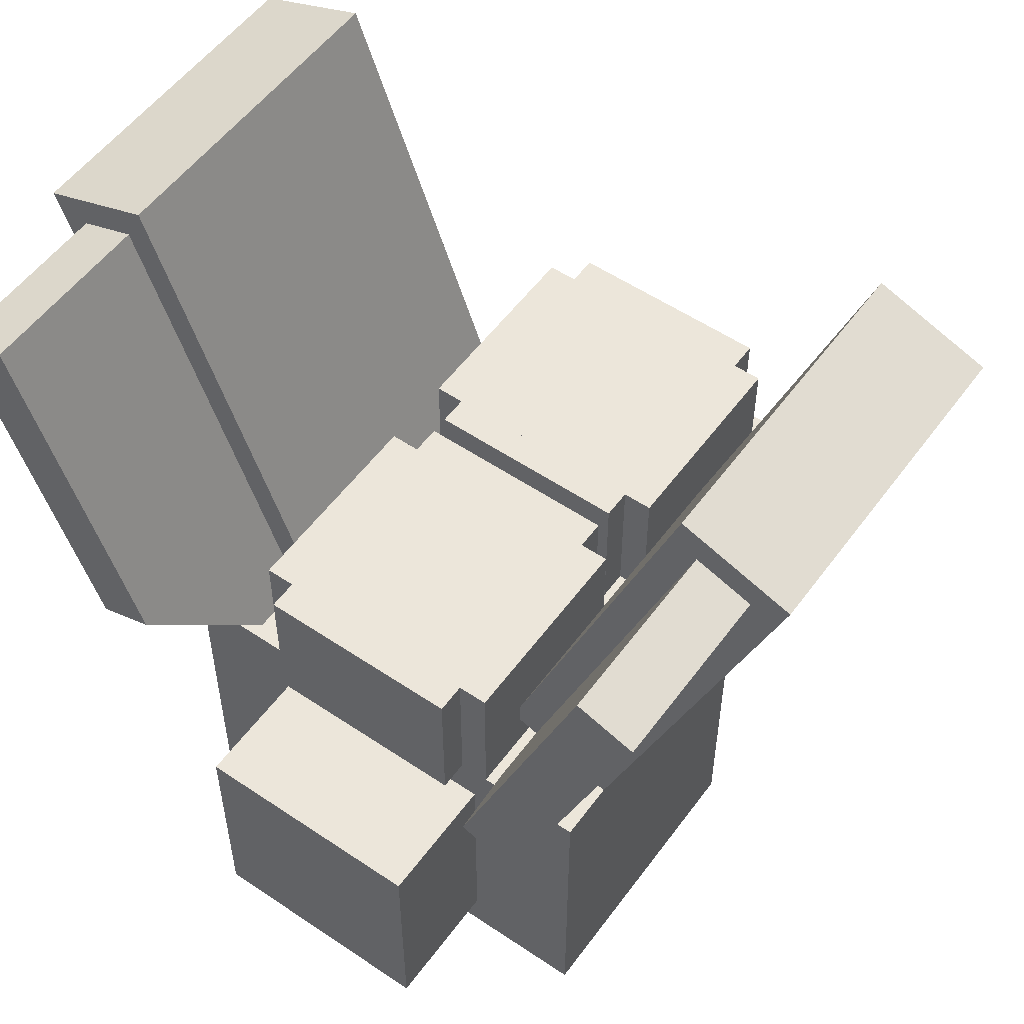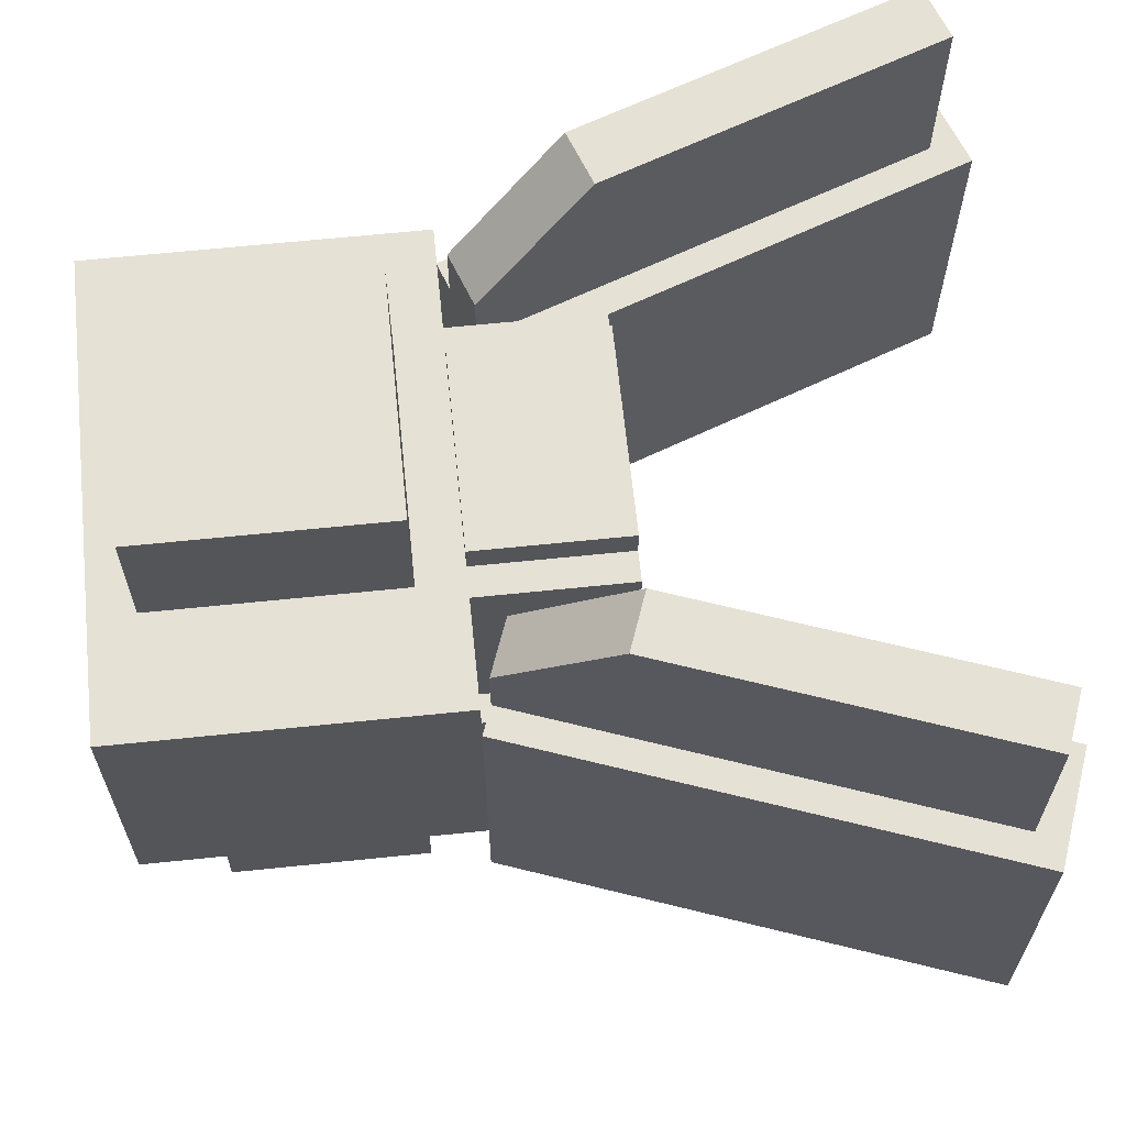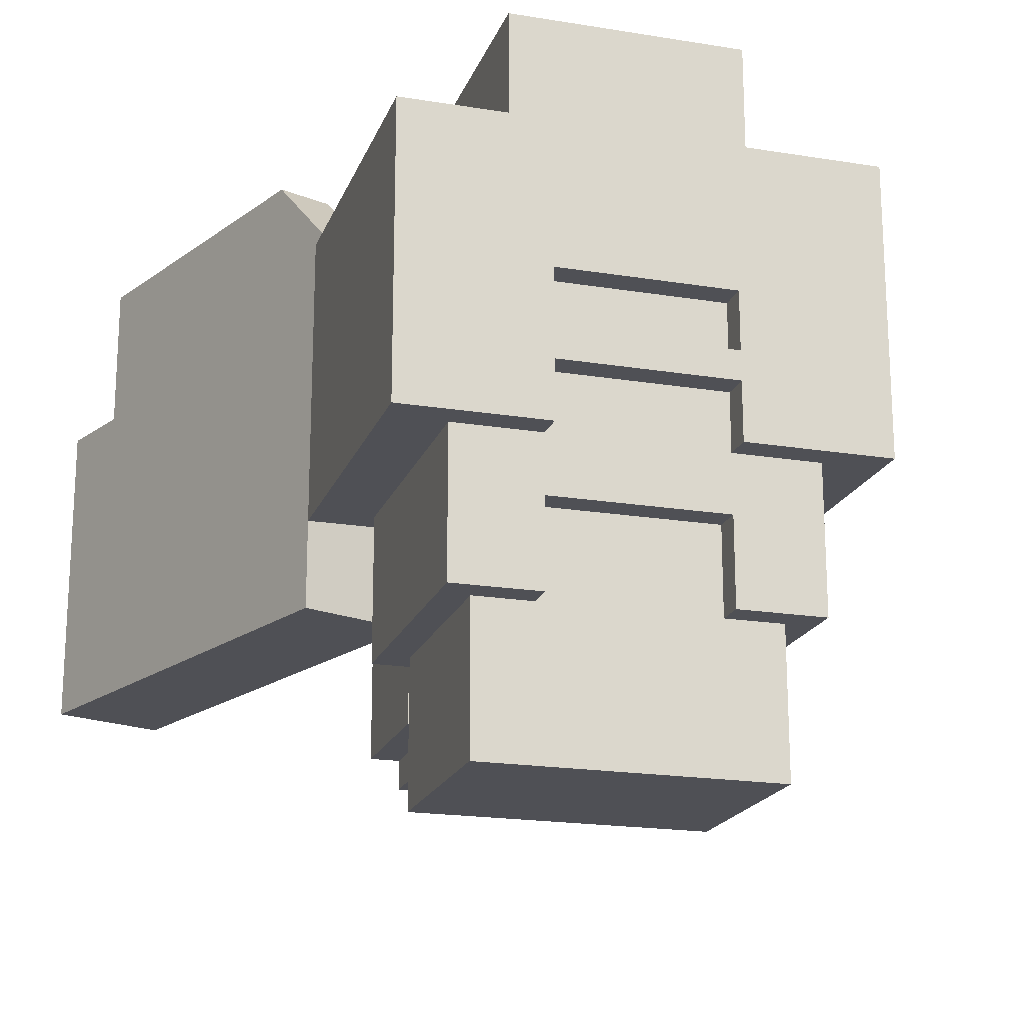
<metadata>
{"format":"obj","ext":"obj","renderer":"f3d","projection":"perspective","resolution":1024,"background":"white","views":[{"elev":54.3,"azim":35.6,"up":"+Y"},{"elev":64.7,"azim":84.1,"up":"+Z"},{"elev":-19.3,"azim":-17.0,"up":"+Z"}]}
</metadata>
<code>
g avatar_friendlybot_body_mesh
v 0.1406 0.3125 1.462
v 0.1406 0.3125 1.243
v 0.1406 0.1562 1.243
v 0.1406 0.1562 1.462
v 0.1094 0.3125 1.243
v 0.1094 0.3125 1.212
v 0.1094 0.1562 1.212
v 0.1094 0.1562 1.243
v 0.1094 0.3125 1.493
v 0.1094 0.3125 1.462
v 0.1094 0.1562 1.462
v 0.1094 0.1562 1.493
v -0.09375 0.125 1.055
v -0.09375 0.125 0.9928
v -0.09375 0.09375 0.9928
v -0.09375 0.09375 1.055
v -0.09375 -0.125 1.087
v -0.09375 -0.125 0.9928
v -0.09375 -0.1562 0.9928
v -0.09375 -0.1562 1.087
v -0.09375 -0.1562 1.305
v -0.09375 -0.1562 1.243
v -0.09375 -0.1875 1.243
v -0.09375 -0.1875 1.305
v 0.09375 0.125 0.9928
v 0.09375 0.125 1.055
v 0.09375 0.09375 1.055
v 0.09375 0.09375 0.9928
v 0.09375 -0.125 0.9928
v 0.09375 -0.125 1.087
v 0.09375 -0.1562 1.087
v 0.09375 -0.1562 0.9928
v 0.09375 -0.1562 1.149
v 0.09375 -0.1562 1.212
v 0.09375 -0.1875 1.212
v 0.09375 -0.1875 1.149
v -0.1094 0.3125 1.212
v -0.1094 0.3125 1.243
v -0.1094 0.1562 1.243
v -0.1094 0.1562 1.212
v -0.1094 0.3125 1.462
v -0.1094 0.3125 1.493
v -0.1094 0.1562 1.493
v -0.1094 0.1562 1.462
v -0.1406 0.3125 1.243
v -0.1406 0.3125 1.462
v -0.1406 0.1562 1.462
v -0.1406 0.1562 1.243
v -0.1562 0.09375 0.8366
v -0.1562 0.09375 0.9928
v -0.1562 -0.125 0.9928
v -0.1562 -0.125 0.8366
v -0.1875 0.125 0.9928
v -0.1875 0.125 1.087
v -0.1875 -0.1562 1.087
v -0.1875 -0.1562 0.9928
v -0.1875 0.125 1.149
v -0.1875 -0.1562 1.149
v -0.25 0.1562 1.149
v -0.25 0.1562 1.212
v -0.25 -0.1875 1.212
v -0.25 -0.1875 1.149
v -0.25 0.1562 1.243
v -0.25 -0.1875 1.243
v -0.25 0.1562 1.305
v -0.25 -0.1875 1.305
v -0.25 0.1562 1.462
v -0.25 -0.1875 1.462
v -0.25 0.1562 1.212
v -0.25 0.1562 1.149
v 0.25 0.1562 1.149
v 0.25 0.1562 1.212
v -0.25 0.1562 1.243
v 0.25 0.1562 1.243
v -0.25 0.1562 1.305
v 0.25 0.1562 1.305
v 0.25 0.1562 1.462
v -0.25 0.1562 1.462
v 0.09375 0.125 0.9928
v 0.1875 0.125 0.9928
v 0.1875 0.125 1.087
v 0.09375 0.125 1.055
v 0.1875 0.125 1.149
v -0.09375 0.125 1.055
v -0.1875 0.125 1.149
v -0.1875 0.125 1.087
v -0.1875 0.125 0.9928
v -0.09375 0.125 0.9928
v 0.09375 0.09375 0.9928
v 0.1562 0.09375 0.8366
v 0.1562 0.09375 0.9928
v -0.09375 0.09375 0.9928
v -0.1562 0.09375 0.8366
v 0.09375 0.09375 1.055
v -0.09375 0.09375 1.055
v -0.1562 0.09375 0.9928
v 0.1562 -0.125 0.8366
v 0.09375 -0.125 0.9928
v 0.1562 -0.125 0.9928
v -0.09375 -0.125 0.9928
v -0.1562 -0.125 0.8366
v -0.09375 -0.125 1.087
v 0.09375 -0.125 1.087
v -0.1562 -0.125 0.9928
v 0.1875 -0.1562 0.9928
v 0.09375 -0.1562 0.9928
v 0.09375 -0.1562 1.087
v 0.1875 -0.1562 1.087
v 0.1875 -0.1562 1.149
v 0.09375 -0.1562 1.149
v -0.09375 -0.1562 1.149
v -0.09375 -0.1562 1.087
v -0.09375 -0.1562 1.212
v 0.09375 -0.1562 1.212
v -0.1875 -0.1562 1.149
v -0.1875 -0.1562 1.087
v -0.1875 -0.1562 0.9928
v -0.09375 -0.1562 0.9928
v 0.25 -0.1875 1.149
v 0.09375 -0.1875 1.149
v 0.09375 -0.1875 1.212
v 0.25 -0.1875 1.212
v 0.09375 -0.1875 1.243
v 0.25 -0.1875 1.243
v 0.09375 -0.1875 1.305
v 0.25 -0.1875 1.305
v 0.25 -0.1875 1.462
v -0.25 -0.1875 1.462
v -0.09375 -0.1875 1.305
v -0.25 -0.1875 1.305
v -0.25 -0.1875 1.243
v -0.09375 -0.1875 1.243
v -0.09375 -0.1875 1.212
v -0.25 -0.1875 1.212
v -0.09375 -0.1875 1.149
v -0.25 -0.1875 1.149
v 0.09375 -0.1875 1.212
v -0.09375 -0.1875 1.212
v -0.09375 -0.1875 1.243
v 0.09375 -0.1875 1.243
v 0.1562 -0.125 0.8366
v 0.1562 0.09375 0.8366
v -0.1562 0.09375 0.8366
v -0.1562 -0.125 0.8366
v -0.09375 0.09375 0.9928
v -0.09375 0.125 0.9928
v -0.1875 0.125 0.9928
v -0.1562 0.09375 0.9928
v -0.1562 -0.125 0.9928
v -0.1875 -0.1562 0.9928
v -0.09375 -0.1562 0.9928
v -0.09375 -0.125 0.9928
v 0.09375 0.09375 1.055
v 0.09375 0.125 1.055
v -0.09375 0.125 1.055
v -0.09375 0.09375 1.055
v 0.09375 -0.1562 1.087
v 0.09375 -0.125 1.087
v -0.09375 -0.125 1.087
v -0.09375 -0.1562 1.087
v 0.1875 0.125 1.149
v 0.25 0.1562 1.149
v -0.25 0.1562 1.149
v -0.1875 0.125 1.149
v -0.1875 -0.1562 1.149
v -0.25 -0.1875 1.149
v -0.09375 -0.1875 1.149
v -0.09375 -0.1562 1.149
v 0.1094 0.1562 1.212
v 0.1094 0.3125 1.212
v -0.1094 0.3125 1.212
v -0.1094 0.1562 1.212
v 0.09375 -0.1875 1.212
v 0.09375 -0.1562 1.212
v -0.09375 -0.1562 1.212
v -0.09375 -0.1875 1.212
v 0.09375 -0.1875 1.305
v 0.09375 -0.1562 1.305
v -0.09375 -0.1562 1.305
v -0.09375 -0.1875 1.305
v 0.09375 -0.1562 1.243
v 0.09375 -0.1875 1.243
v -0.09375 -0.1875 1.243
v -0.09375 -0.1562 1.243
v 0.1094 0.3125 1.493
v 0.1094 0.1562 1.493
v -0.1094 0.1562 1.493
v -0.1094 0.3125 1.493
v 0.25 0.1562 1.462
v 0.25 -0.1875 1.462
v -0.25 -0.1875 1.462
v -0.25 0.1562 1.462
v -0.1406 0.3125 1.243
v 0.1406 0.3125 1.243
v 0.1406 0.3125 1.462
v -0.1406 0.3125 1.462
v -0.1406 0.3125 1.462
v 0.1406 0.3125 1.462
v 0.1406 0.1562 1.462
v -0.1406 0.1562 1.462
v -0.1406 0.1562 1.243
v 0.1406 0.1562 1.243
v 0.1406 0.3125 1.243
v -0.1406 0.3125 1.243
v -0.1094 0.3125 1.212
v 0.1094 0.3125 1.212
v 0.1094 0.3125 1.243
v -0.1094 0.3125 1.243
v -0.1094 0.3125 1.462
v 0.1094 0.3125 1.462
v 0.1094 0.3125 1.493
v -0.1094 0.3125 1.493
v 0.1562 0.09375 0.8366
v 0.1562 -0.125 0.8366
v 0.1562 -0.125 0.9928
v 0.1562 0.09375 0.9928
v 0.1875 0.125 0.9928
v 0.1875 -0.1562 0.9928
v 0.1875 -0.1562 1.087
v 0.1875 0.125 1.087
v 0.1875 -0.1562 1.149
v 0.1875 0.125 1.149
v 0.25 0.1562 1.149
v 0.25 -0.1875 1.149
v 0.25 -0.1875 1.212
v 0.25 0.1562 1.212
v 0.25 -0.1875 1.243
v 0.25 0.1562 1.243
v 0.25 -0.1875 1.305
v 0.25 0.1562 1.305
v 0.25 -0.1875 1.462
v 0.25 0.1562 1.462
v -0.1406 0.1562 1.243
v -0.1406 0.1562 1.462
v 0.1406 0.1562 1.462
v 0.1406 0.1562 1.243
v -0.1094 0.1562 1.212
v -0.1094 0.1562 1.243
v 0.1094 0.1562 1.243
v 0.1094 0.1562 1.212
v -0.1094 0.1562 1.462
v -0.1094 0.1562 1.493
v 0.1094 0.1562 1.493
v 0.1094 0.1562 1.462
v 0.1406 0.3125 1.161
v 0.1406 0.3125 0.9421
v 0.1406 0.1562 0.9421
v 0.1406 0.1562 1.161
v 0.1094 0.3125 1.192
v 0.1094 0.3125 1.161
v 0.1094 0.1562 1.161
v 0.1094 0.1562 1.192
v -0.1094 0.3125 1.161
v -0.1094 0.3125 1.192
v -0.1094 0.1562 1.192
v -0.1094 0.1562 1.161
v -0.1406 0.3125 0.9421
v -0.1406 0.3125 1.161
v -0.1406 0.1562 1.161
v -0.1406 0.1562 0.9421
v 0.1094 0.3125 1.192
v 0.1094 0.1562 1.192
v -0.1094 0.1562 1.192
v -0.1094 0.3125 1.192
v -0.1406 0.3125 0.9421
v 0.1406 0.3125 0.9421
v 0.1406 0.3125 1.161
v -0.1406 0.3125 1.161
v -0.1406 0.3125 1.161
v 0.1406 0.3125 1.161
v 0.1406 0.1562 1.161
v -0.1406 0.1562 1.161
v -0.1406 0.1562 0.9421
v 0.1406 0.1562 0.9421
v 0.1406 0.3125 0.9421
v -0.1406 0.3125 0.9421
v -0.1094 0.3125 1.161
v 0.1094 0.3125 1.161
v 0.1094 0.3125 1.192
v -0.1094 0.3125 1.192
v -0.1406 0.1562 0.9421
v -0.1406 0.1562 1.161
v 0.1406 0.1562 1.161
v 0.1406 0.1562 0.9421
v -0.1094 0.1562 1.161
v -0.1094 0.1562 1.192
v 0.1094 0.1562 1.192
v 0.1094 0.1562 1.161
v 0.1094 0.3125 0.9421
v 0.1094 0.3125 0.9109
v 0.1094 0.1562 0.9109
v 0.1094 0.1562 0.9421
v -0.1094 0.3125 0.9109
v -0.1094 0.3125 0.9421
v -0.1094 0.1562 0.9421
v -0.1094 0.1562 0.9109
v 0.1094 0.1562 0.9109
v 0.1094 0.3125 0.9109
v -0.1094 0.3125 0.9109
v -0.1094 0.1562 0.9109
v -0.1094 0.3125 0.9109
v 0.1094 0.3125 0.9109
v 0.1094 0.3125 0.9421
v -0.1094 0.3125 0.9421
v -0.1094 0.1562 0.9109
v -0.1094 0.1562 0.9421
v 0.1094 0.1562 0.9421
v 0.1094 0.1562 0.9109
v 0.09375 0.09375 0.9928
v 0.1562 0.09375 0.9928
v 0.1875 0.125 0.9928
v 0.09375 0.125 0.9928
v 0.1562 -0.125 0.9928
v 0.1875 -0.1562 0.9928
v 0.09375 -0.1562 0.9928
v 0.09375 -0.125 0.9928
v 0.1875 -0.1562 1.149
v 0.25 -0.1875 1.149
v 0.25 0.1562 1.149
v 0.1875 0.125 1.149
v 0.09375 -0.1875 1.149
v 0.09375 -0.1562 1.149
v -0.125 -0.1419 1.45
v 0.125 -0.1419 1.45
v 0.125 0.1081 1.45
v -0.125 0.1081 1.45
v -0.125 -0.1419 1.598
v -0.125 0.1081 1.598
v 0.125 0.1081 1.598
v 0.125 -0.1419 1.598
v -0.125 -0.1419 1.45
v -0.125 -0.1419 1.598
v 0.125 -0.1419 1.598
v 0.125 -0.1419 1.45
v 0.125 -0.1419 1.45
v 0.125 -0.1419 1.598
v 0.125 0.1081 1.598
v 0.125 0.1081 1.45
v 0.125 0.1081 1.45
v 0.125 0.1081 1.598
v -0.125 0.1081 1.598
v -0.125 0.1081 1.45
v -0.125 0.1081 1.45
v -0.125 0.1081 1.598
v -0.125 -0.1419 1.598
v -0.125 -0.1419 1.45
v 0.09375 -0.1562 1.243
v -0.09375 -0.1562 1.243
v -0.09375 -0.1562 1.305
v 0.09375 -0.1562 1.305
v 0.09375 -0.1875 1.243
v 0.09375 -0.1562 1.243
v 0.09375 -0.1562 1.305
v 0.09375 -0.1875 1.305
v -0.09375 -0.1875 1.212
v -0.09375 -0.1562 1.212
v -0.09375 -0.1562 1.149
v -0.09375 -0.1875 1.149
v -0.3142 0.6982 1.399
v -0.3142 0.6982 1.055
v -0.1325 0.199 1.055
v -0.1325 0.199 1.399
v -0.4317 0.6555 1.055
v -0.4317 0.6555 1.399
v -0.25 0.1562 1.399
v -0.25 0.1562 1.055
v -0.2634 0.2844 1.587
v -0.2206 0.1669 1.462
v -0.2206 0.1669 1.399
v -0.3916 0.6368 1.399
v -0.3916 0.6368 1.587
v -0.4317 0.6555 1.055
v -0.3142 0.6982 1.055
v -0.3142 0.6982 1.399
v -0.4317 0.6555 1.399
v -0.3916 0.6368 1.399
v -0.3329 0.6582 1.399
v -0.3329 0.6582 1.587
v -0.3916 0.6368 1.587
v -0.1325 0.199 1.055
v -0.25 0.1562 1.055
v -0.25 0.1562 1.399
v -0.1325 0.199 1.399
v -0.1619 0.1883 1.399
v -0.2206 0.1669 1.399
v -0.2206 0.1669 1.462
v -0.1619 0.1883 1.462
v -0.1325 0.199 1.055
v -0.3142 0.6982 1.055
v -0.4317 0.6555 1.055
v -0.25 0.1562 1.055
v -0.3142 0.6982 1.399
v -0.1325 0.199 1.399
v -0.25 0.1562 1.399
v -0.4317 0.6555 1.399
v -0.3329 0.6582 1.587
v -0.2047 0.3058 1.587
v -0.2634 0.2844 1.587
v -0.3916 0.6368 1.587
v -0.1619 0.1883 1.462
v -0.2206 0.1669 1.462
v -0.2634 0.2844 1.587
v -0.2047 0.3058 1.587
v -0.1619 0.1883 1.399
v -0.1619 0.1883 1.462
v -0.2047 0.3058 1.587
v -0.3329 0.6582 1.399
v -0.3329 0.6582 1.587
v 0.3142 0.6982 1.399
v 0.1325 0.199 1.399
v 0.1325 0.199 1.055
v 0.3142 0.6982 1.055
v 0.4317 0.6555 1.055
v 0.25 0.1563 1.055
v 0.25 0.1563 1.399
v 0.4317 0.6555 1.399
v 0.3916 0.6368 1.399
v 0.2206 0.1669 1.399
v 0.2206 0.1669 1.462
v 0.2634 0.2844 1.587
v 0.3916 0.6368 1.587
v 0.4317 0.6555 1.055
v 0.4317 0.6555 1.399
v 0.3142 0.6982 1.399
v 0.3142 0.6982 1.055
v 0.3916 0.6368 1.399
v 0.3916 0.6368 1.587
v 0.3329 0.6582 1.587
v 0.3329 0.6582 1.399
v 0.1325 0.199 1.055
v 0.1325 0.199 1.399
v 0.25 0.1563 1.399
v 0.25 0.1563 1.055
v 0.1619 0.1883 1.399
v 0.1619 0.1883 1.462
v 0.2206 0.1669 1.462
v 0.2206 0.1669 1.399
v 0.1325 0.199 1.055
v 0.25 0.1563 1.055
v 0.4317 0.6555 1.055
v 0.3142 0.6982 1.055
v 0.3142 0.6982 1.399
v 0.4317 0.6555 1.399
v 0.25 0.1563 1.399
v 0.1325 0.199 1.399
v 0.3329 0.6582 1.587
v 0.3916 0.6368 1.587
v 0.2634 0.2844 1.587
v 0.2047 0.3058 1.587
v 0.1619 0.1883 1.462
v 0.2047 0.3058 1.587
v 0.2634 0.2844 1.587
v 0.2206 0.1669 1.462
v 0.1619 0.1883 1.462
v 0.1619 0.1883 1.399
v 0.3329 0.6582 1.399
v 0.2047 0.3058 1.587
v 0.3329 0.6582 1.587
g avatar_friendlybot_body_mesh_0
f 3 2 1
f 4 3 1
f 7 6 5
f 8 7 5
f 11 10 9
f 12 11 9
f 15 14 13
f 16 15 13
f 19 18 17
f 20 19 17
f 23 22 21
f 24 23 21
f 27 26 25
f 28 27 25
f 31 30 29
f 32 31 29
f 35 34 33
f 36 35 33
f 39 38 37
f 40 39 37
f 43 42 41
f 44 43 41
f 47 46 45
f 48 47 45
f 51 50 49
f 52 51 49
f 55 54 53
f 56 55 53
f 57 54 55
f 58 57 55
f 61 60 59
f 62 61 59
f 63 60 61
f 64 63 61
f 65 63 64
f 66 65 64
f 67 65 66
f 68 67 66
f 71 70 69
f 69 72 71
f 69 73 72
f 73 74 72
f 73 75 74
f 75 76 74
f 77 76 75
f 78 77 75
f 81 80 79
f 82 81 79
f 83 81 82
f 83 82 84
f 85 83 84
f 85 84 86
f 86 84 87
f 84 88 87
f 91 90 89
f 89 90 92
f 90 93 92
f 94 89 92
f 95 94 92
f 92 93 96
f 99 98 97
f 98 100 97
f 100 101 97
f 102 100 98
f 103 102 98
f 100 104 101
f 107 106 105
f 108 107 105
f 109 107 108
f 109 110 107
f 110 111 107
f 111 112 107
f 113 111 110
f 114 113 110
f 111 115 112
f 115 116 112
f 116 117 112
f 112 117 118
f 121 120 119
f 122 121 119
f 123 121 122
f 124 123 122
f 125 123 124
f 126 125 124
f 127 125 126
f 127 128 125
f 128 129 125
f 128 130 129
f 130 131 129
f 131 132 129
f 133 132 131
f 134 133 131
f 135 133 134
f 136 135 134
f 139 138 137
f 140 139 137
f 143 142 141
f 144 143 141
f 147 146 145
f 148 147 145
f 147 148 149
f 150 147 149
f 150 149 151
f 149 152 151
f 155 154 153
f 156 155 153
f 159 158 157
f 160 159 157
f 163 162 161
f 164 163 161
f 163 164 165
f 166 163 165
f 166 165 167
f 165 168 167
f 171 170 169
f 172 171 169
f 175 174 173
f 176 175 173
f 179 178 177
f 180 179 177
f 183 182 181
f 184 183 181
f 187 186 185
f 188 187 185
f 191 190 189
f 192 191 189
f 195 194 193
f 196 195 193
f 199 198 197
f 200 199 197
f 203 202 201
f 204 203 201
f 207 206 205
f 208 207 205
f 211 210 209
f 212 211 209
f 215 214 213
f 216 215 213
f 219 218 217
f 220 219 217
f 221 219 220
f 222 221 220
f 225 224 223
f 226 225 223
f 227 225 226
f 228 227 226
f 229 227 228
f 230 229 228
f 231 229 230
f 232 231 230
f 235 234 233
f 236 235 233
f 239 238 237
f 240 239 237
f 243 242 241
f 244 243 241
f 247 246 245
f 248 247 245
f 251 250 249
f 252 251 249
f 255 254 253
f 256 255 253
f 259 258 257
f 260 259 257
f 263 262 261
f 264 263 261
f 267 266 265
f 268 267 265
f 271 270 269
f 272 271 269
f 275 274 273
f 276 275 273
f 279 278 277
f 280 279 277
f 283 282 281
f 284 283 281
f 287 286 285
f 288 287 285
f 291 290 289
f 292 291 289
f 295 294 293
f 296 295 293
f 299 298 297
f 300 299 297
f 303 302 301
f 304 303 301
f 307 306 305
f 308 307 305
f 311 310 309
f 312 311 309
f 310 311 313
f 311 314 313
f 313 314 315
f 316 313 315
f 319 318 317
f 320 319 317
f 317 318 321
f 322 317 321
f 325 324 323
f 326 325 323
f 329 328 327
f 330 329 327
f 333 332 331
f 334 333 331
f 337 336 335
f 338 337 335
f 341 340 339
f 342 341 339
f 345 344 343
f 346 345 343
f 349 348 347
f 350 349 347
f 353 352 351
f 354 353 351
f 357 356 355
f 358 357 355
f 361 360 359
f 362 361 359
f 365 364 363
f 366 365 363
f 369 368 367
f 367 370 369
f 367 371 370
f 374 373 372
f 375 374 372
f 378 377 376
f 379 378 376
f 382 381 380
f 383 382 380
f 386 385 384
f 387 386 384
f 390 389 388
f 391 390 388
f 394 393 392
f 395 394 392
f 398 397 396
f 399 398 396
f 402 401 400
f 403 402 400
f 406 405 404
f 404 407 406
f 407 408 406
f 411 410 409
f 412 411 409
f 415 414 413
f 416 415 413
f 419 418 417
f 417 420 419
f 417 421 420
f 424 423 422
f 425 424 422
f 428 427 426
f 429 428 426
f 432 431 430
f 433 432 430
f 436 435 434
f 437 436 434
f 440 439 438
f 441 440 438
f 444 443 442
f 445 444 442
f 448 447 446
f 449 448 446
f 452 451 450
f 453 452 450
f 456 455 454
f 454 457 456
f 457 458 456

</code>
